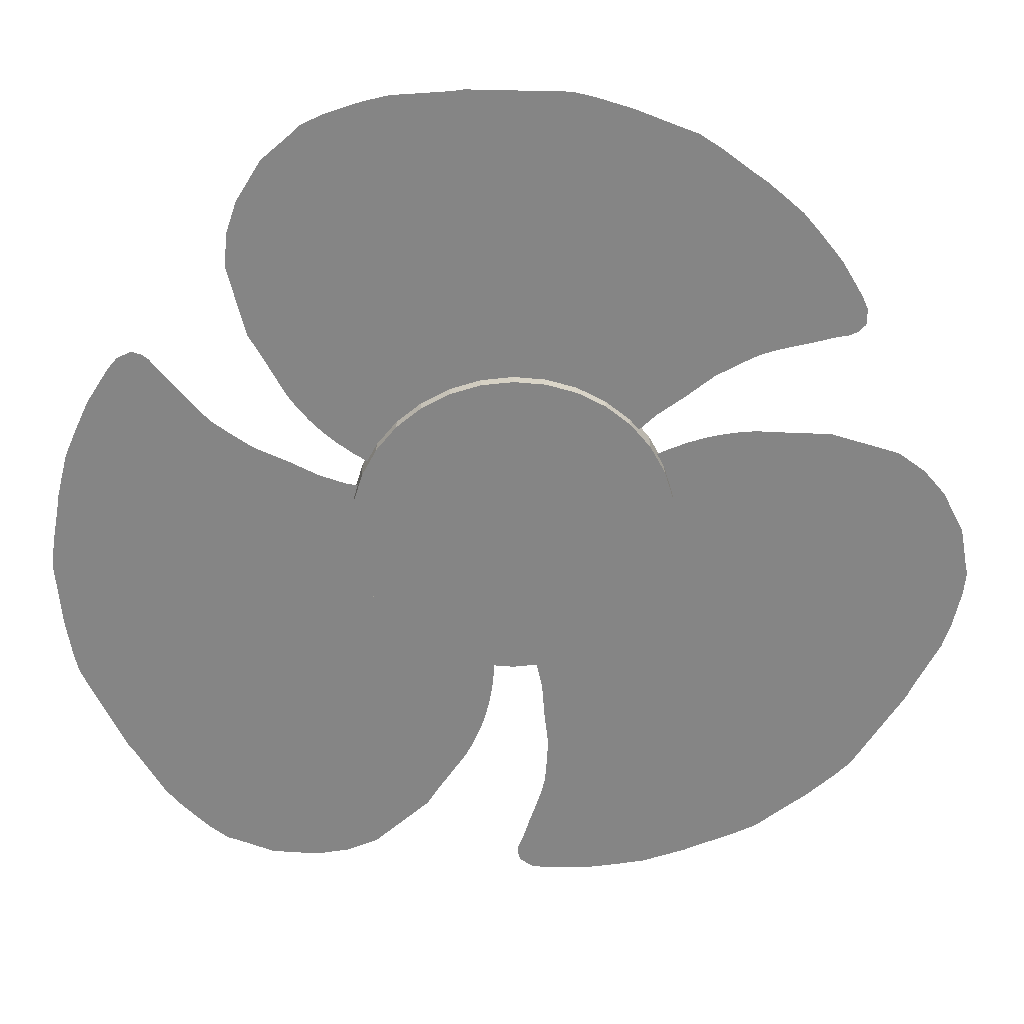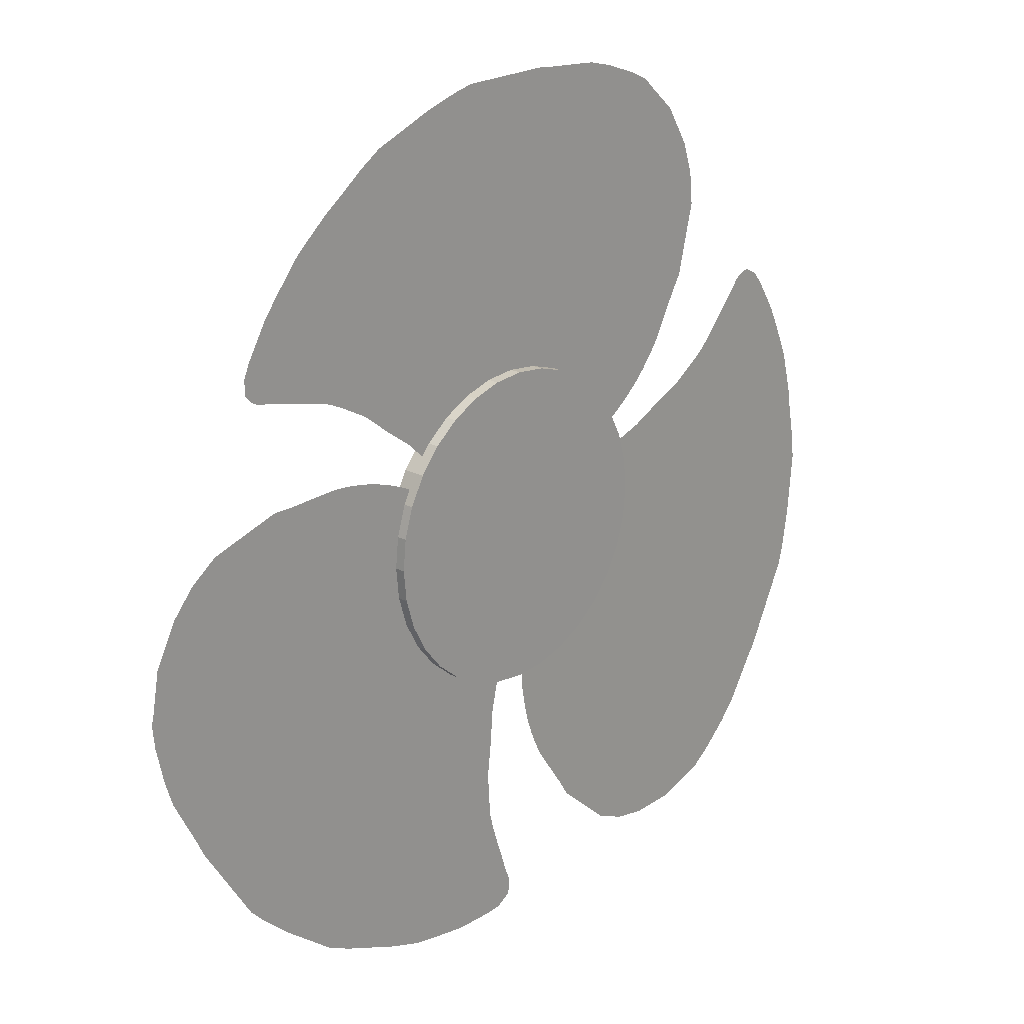
<metadata>
{"format":"obj","ext":"obj","renderer":"f3d","projection":"perspective","resolution":1024,"background":"white","views":[{"elev":28.3,"azim":178.8,"up":"+Y"},{"elev":20.6,"azim":-46.8,"up":"+Y"}]}
</metadata>
<code>
v 0 -0.1944 0.014
v 0 -0.1944 -0.014
v 0.03793 -0.1907 0.014
v 0.03793 -0.1907 -0.014
v 0.07439 -0.1796 0.014
v 0.07439 -0.1796 -0.014
v 0.108 -0.1616 0.014
v 0.108 -0.1616 -0.014
v 0.1375 -0.1375 0.014
v 0.1375 -0.1375 -0.014
v 0.1616 -0.108 0.014
v 0.1616 -0.108 -0.014
v 0.1796 -0.07439 0.014
v 0.1796 -0.07439 -0.014
v 0.1907 -0.03793 0.014
v 0.1907 -0.03793 -0.014
v 0.1944 -0 0.014
v 0.1944 -0 -0.014
v 0.1907 0.03793 0.014
v 0.1907 0.03793 -0.014
v 0.1796 0.07439 0.014
v 0.1796 0.07439 -0.014
v 0.1616 0.108 0.014
v 0.1616 0.108 -0.014
v 0.1375 0.1375 0.014
v 0.1375 0.1375 -0.014
v 0.108 0.1616 0.014
v 0.108 0.1616 -0.014
v 0.07439 0.1796 0.014
v 0.07439 0.1796 -0.014
v 0.03793 0.1907 0.014
v 0.03793 0.1907 -0.014
v -0 0.1944 0.014
v -0 0.1944 -0.014
v -0.03793 0.1907 0.014
v -0.03793 0.1907 -0.014
v -0.07439 0.1796 0.014
v -0.07439 0.1796 -0.014
v -0.108 0.1616 0.014
v -0.108 0.1616 -0.014
v -0.1375 0.1375 0.014
v -0.1375 0.1375 -0.014
v -0.1616 0.108 0.014
v -0.1616 0.108 -0.014
v -0.1796 0.07439 0.014
v -0.1796 0.07439 -0.014
v -0.1907 0.03793 0.014
v -0.1907 0.03793 -0.014
v -0.1944 -0 0.014
v -0.1944 -0 -0.014
v -0.1907 -0.03793 0.014
v -0.1907 -0.03793 -0.014
v -0.1796 -0.07439 0.014
v -0.1796 -0.07439 -0.014
v -0.1616 -0.108 0.014
v -0.1616 -0.108 -0.014
v -0.1375 -0.1375 0.014
v -0.1375 -0.1375 -0.014
v -0.108 -0.1616 0.014
v -0.108 -0.1616 -0.014
v -0.07439 -0.1796 0.014
v -0.07439 -0.1796 -0.014
v -0.03793 -0.1907 0.014
v -0.03793 -0.1907 -0.014
v -0.117 0.4742 -0
v 0.1629 0.48 -0
v -0.117 0.1943 -0
v 0.1629 0.1943 -0
v -0.4022 0.2928 -0
v -0.4002 0.2483 -0
v -0.2359 0.4711 -0
v -0.2359 0.1933 -0
v -0.2673 0.4468 -0
v -0.2673 0.21 -0
v -0.2869 0.4324 -0
v -0.2869 0.2196 -0
v -0.3065 0.4154 -0
v -0.3065 0.2257 -0
v -0.3287 0.3958 -0
v -0.3287 0.2309 -0
v -0.3483 0.3723 -0
v -0.3483 0.2348 -0
v -0.365 0.3514 -0
v -0.364 0.2389 -0
v -0.3771 0.3357 -0
v -0.3771 0.2419 -0
v -0.3941 0.307 -0
v -0.3915 0.244 -0
v -0.4094 0.2765 -0
v -0.4089 0.257 -0
v -0.09958 0.1769 -0
v -0.2011 0.1662 -0
v -0.05493 0.1605 -0
v -0.1689 0.1433 -0
v -0.04295 0.154 -0
v -0.1445 0.1205 -0
v -0.01377 0.1466 -0
v -0.1314 0.1004 -0
v -0.08878 0.4915 -0
v -0.2077 0.4902 -0
v -0.04957 0.5072 -0
v -0.1685 0.5059 -0
v -0.01507 0.5213 -0
v -0.134 0.52 -0
v 0.02884 0.5354 -0
v -0.09009 0.5341 -0
v 0.05393 0.5438 -0
v -0.065 0.5404 -0
v 0.2445 0.4962 -0
v 0.2272 0.1959 -0
v 0.2821 0.4633 -0
v 0.2508 0.188 -0
v 0.3119 0.4147 -0
v 0.2653 0.1739 -0
v 0.3245 0.377 -0
v 0.2947 0.2288 -0
v 0.3284 0.3365 -0
v 0.3073 0.2502 -0
v -0.07678 0.1428 -0
v -0.1106 0.1316 -0
v -0.0521 0.1384 -0
v -0.09174 0.1228 -0
v -0.1357 0.1096 -0
v -0.1401 0.115 -0
v -0.03278 0.1526 -0
v -0.02262 0.1511 -0
v -0.1043 0.1275 -0
v -0.09803 0.1234 -0
v -0.07206 0.1414 -0
v -0.06033 0.139 -0
v 0.2398 0.1715 -0
v 0.2539 0.1574 -0
v 0.2257 0.1544 -0
v 0.2398 0.1403 -0
v 0.2122 0.1404 -0
v 0.2264 0.1263 -0
v 0.1957 0.1257 -0
v 0.2099 0.1116 -0
v 0.1756 0.1104 -0
v 0.1897 0.09631 -0
v 0.1554 0.09758 -0
v 0.1695 0.08347 -0
v 0.1395 0.08964 -0
v 0.1536 0.07553 -0
v -0.04305 0.4981 -0
v 0.2369 0.5039 -0
v -0.009871 0.5115 -0
v 0.211 0.5161 -0
v 0.03559 0.5277 -0
v 0.168 0.5305 -0
v 0.06926 0.5419 -0
v 0.1368 0.5377 -0
v 0.1457 0.1073 -0
v 0.1298 0.09932 -0
v 0.135 0.1169 -0
v 0.1192 0.109 -0
v 0.1243 0.1241 -0
v 0.1085 0.1161 -0
v 0.1106 0.1307 -0
v 0.0947 0.1227 -0
v 0.09634 0.1368 -0
v 0.08045 0.1289 -0
v 0.08513 0.1409 -0
v 0.06924 0.1329 -0
v 0.07291 0.1444 -0
v 0.05702 0.1365 -0
v 0.05865 0.149 -0
v 0.04276 0.1411 -0
v 0.04133 0.1521 -0
v 0.02544 0.1441 -0
v 0.03013 0.1536 -0
v 0.01424 0.1457 -0
v 0.01078 0.1546 -0
v -0.005114 0.1467 -0
v -0.3461 -0.3623 1.8e-05
v -0.4962 -0.1259 -0.00104
v -0.1067 -0.2172 0.002045
v -0.2518 0.0222 0.001029
v -0.04314 -0.5122 0.002367
v -0.006163 -0.4874 0.002681
v -0.2818 -0.4624 0.000472
v -0.04425 -0.3184 0.002484
v -0.2448 -0.4766 0.000762
v -0.04225 -0.3539 0.002477
v -0.2223 -0.4859 0.000937
v -0.0403 -0.3756 0.002478
v -0.1976 -0.4939 0.001131
v -0.03534 -0.3955 0.002506
v -0.1693 -0.5027 0.001354
v -0.02829 -0.4172 0.002548
v -0.1391 -0.5073 0.001595
v -0.02148 -0.436 0.002591
v -0.1125 -0.5107 0.001807
v -0.0168 -0.4515 0.002619
v -0.09286 -0.5129 0.001965
v -0.0126 -0.4643 0.002644
v -0.05946 -0.5125 0.002235
v -0.006953 -0.4777 0.002681
v -0.02545 -0.5098 0.002511
v -0.009098 -0.4993 0.00265
v -0.1009 -0.1933 0.002108
v -0.03913 -0.2745 0.002554
v -0.11 -0.1466 0.002064
v -0.03628 -0.2351 0.002602
v -0.1107 -0.133 0.002068
v -0.02936 -0.2024 0.002679
v -0.1194 -0.1042 0.002016
v -0.01898 -0.1808 0.002777
v -0.3755 -0.3471 -0.00021
v -0.3128 -0.4481 0.000231
v -0.4092 -0.3217 -0.000465
v -0.3465 -0.4227 -2.4e-05
v -0.4392 -0.2995 -0.000693
v -0.3764 -0.4005 -0.000252
v -0.474 -0.2693 -0.000954
v -0.4113 -0.3703 -0.000513
v -0.4942 -0.2522 -0.001106
v -0.4296 -0.3521 -0.00065
v -0.5523 -0.06454 -0.001453
v -0.2865 0.07637 0.000785
v -0.5436 -0.01529 -0.001351
v -0.292 0.1006 0.000756
v -0.5175 0.03539 -0.001107
v -0.2875 0.1203 0.000805
v -0.4918 0.06562 -0.00088
v -0.3496 0.117 0.000301
v -0.4592 0.09001 -0.000601
v -0.3745 0.1167 0.0001
v -0.08356 -0.1561 0.002272
v -0.05646 -0.1793 0.002476
v -0.09258 -0.1327 0.002214
v -0.05868 -0.1585 0.002471
v -0.02457 -0.1893 0.002727
v -0.02696 -0.1959 0.002703
v -0.1147 -0.1235 0.002042
v -0.1187 -0.1141 0.002015
v -0.0562 -0.1718 0.002483
v -0.05595 -0.1642 0.00249
v -0.08475 -0.1513 0.002265
v -0.08883 -0.1401 0.00224
v -0.2722 0.0997 0.000915
v -0.2674 0.1191 0.000966
v -0.2502 0.09655 0.00109
v -0.2455 0.1159 0.001141
v -0.2313 0.09233 0.001241
v -0.2265 0.1117 0.001292
v -0.2102 0.08582 0.001407
v -0.2054 0.1052 0.001458
v -0.1866 0.07649 0.001591
v -0.1819 0.09588 0.001642
v -0.1652 0.0659 0.001757
v -0.1605 0.08528 0.001808
v -0.1502 0.05643 0.001872
v -0.1454 0.07581 0.001923
v -0.4048 -0.3114 -0.000423
v -0.5549 -0.07501 -0.001481
v -0.4335 -0.29 -0.000641
v -0.5519 -0.1035 -0.001476
v -0.4709 -0.2595 -0.000923
v -0.5419 -0.1477 -0.001424
v -0.5005 -0.238 -0.001148
v -0.532 -0.1782 -0.001363
v -0.1685 0.05261 0.001722
v -0.1534 0.04314 0.001837
v -0.1712 0.03845 0.001691
v -0.1562 0.02898 0.001806
v -0.1718 0.0256 0.001678
v -0.1567 0.01613 0.001793
v -0.1703 0.01041 0.00168
v -0.1553 0.000943 0.001795
v -0.1681 -0.004948 0.001687
v -0.1531 -0.01442 0.001803
v -0.1658 -0.01664 0.001699
v -0.1508 -0.02611 0.001814
v -0.1625 -0.02894 0.001717
v -0.1475 -0.03841 0.001832
v -0.159 -0.04351 0.001736
v -0.144 -0.05298 0.001851
v -0.1527 -0.0599 0.001776
v -0.1377 -0.06938 0.001892
v -0.1482 -0.07028 0.001806
v -0.1332 -0.07975 0.001921
v -0.139 -0.08736 0.001869
v -0.124 -0.09683 0.001984
v 0.5024 -0.1284 0.001846
v 0.3796 -0.38 -0.00011
v 0.2535 -0.000418 -0.001594
v 0.1255 -0.2494 -0.003622
v 0.4715 0.2082 0.001681
v 0.431 0.2267 0.00112
v 0.554 -0.02123 0.002668
v 0.307 0.1058 -0.000745
v 0.5468 0.01778 0.002597
v 0.3362 0.1261 -0.000313
v 0.5429 0.04179 0.002562
v 0.3537 0.1391 -5.3e-05
v 0.5368 0.06699 0.002495
v 0.368 0.1538 0.000163
v 0.5295 0.09571 0.002415
v 0.3829 0.1711 0.000388
v 0.5176 0.1239 0.002268
v 0.3953 0.1868 0.000579
v 0.5066 0.1483 0.002132
v 0.4061 0.1989 0.000742
v 0.4982 0.1662 0.002027
v 0.4147 0.2091 0.000873
v 0.4804 0.1945 0.001796
v 0.4232 0.2209 0.001003
v 0.4603 0.222 0.001532
v 0.4427 0.2305 0.00129
v 0.23 -0.007946 -0.001935
v 0.267 0.08721 -0.001331
v 0.1951 -0.04018 -0.002459
v 0.2319 0.069 -0.001845
v 0.1838 -0.04785 -0.002626
v 0.2004 0.05776 -0.002303
v 0.1639 -0.07041 -0.002928
v 0.1766 0.05531 -0.002644
v 0.5049 -0.1614 0.001853
v 0.5581 -0.05506 0.002698
v 0.5009 -0.2035 0.001762
v 0.5541 -0.0971 0.002607
v 0.4977 -0.2406 0.001686
v 0.5509 -0.1342 0.002531
v 0.4901 -0.2861 0.001541
v 0.5434 -0.1797 0.002386
v 0.4861 -0.3123 0.001463
v 0.5375 -0.2049 0.002282
v 0.3567 -0.4599 -0.000502
v 0.0975 -0.3073 -0.004068
v 0.3102 -0.4784 -0.001179
v 0.07977 -0.3246 -0.004335
v 0.2533 -0.4826 -0.001992
v 0.06057 -0.3311 -0.004613
v 0.2141 -0.4766 -0.002546
v 0.09595 -0.3823 -0.004151
v 0.1763 -0.4616 -0.003072
v 0.1092 -0.4033 -0.00398
v 0.1893 -0.01265 -0.002518
v 0.1949 0.02256 -0.002411
v 0.1741 -0.03258 -0.002751
v 0.1784 0.009813 -0.002656
v 0.1867 0.05499 -0.0025
v 0.1936 0.05638 -0.002402
v 0.1779 -0.05622 -0.002717
v 0.1719 -0.0646 -0.002809
v 0.1883 0.01884 -0.002507
v 0.1818 0.01513 -0.002603
v 0.1859 -0.01618 -0.002571
v 0.1784 -0.02554 -0.002684
v 0.07013 -0.3073 -0.004458
v 0.05113 -0.3134 -0.004733
v 0.06134 -0.2869 -0.004566
v 0.04234 -0.293 -0.004842
v 0.05499 -0.2686 -0.004642
v 0.03599 -0.2747 -0.004917
v 0.04949 -0.2472 -0.004702
v 0.03049 -0.2533 -0.004978
v 0.04513 -0.2223 -0.004744
v 0.02612 -0.2283 -0.00502
v 0.04294 -0.1984 -0.004756
v 0.02393 -0.2045 -0.005031
v 0.04314 -0.1807 -0.004738
v 0.02413 -0.1868 -0.005014
v 0.4898 -0.2051 0.001603
v 0.367 -0.4567 -0.000353
v 0.4866 -0.2408 0.001528
v 0.3897 -0.4393 -1.5e-05
v 0.4802 -0.2886 0.001398
v 0.4221 -0.4076 0.000473
v 0.4774 -0.325 0.001328
v 0.4428 -0.3832 0.000788
v 0.05597 -0.1943 -0.004567
v 0.05617 -0.1765 -0.004549
v 0.06946 -0.1892 -0.00437
v 0.06966 -0.1714 -0.004353
v 0.08069 -0.1829 -0.004205
v 0.08089 -0.1652 -0.004188
v 0.09287 -0.1737 -0.004024
v 0.09306 -0.156 -0.004007
v 0.1048 -0.1638 -0.003846
v 0.105 -0.1461 -0.003829
v 0.1136 -0.1557 -0.003715
v 0.1138 -0.138 -0.003697
v 0.1223 -0.1465 -0.003582
v 0.1225 -0.1287 -0.003565
v 0.1329 -0.1359 -0.003423
v 0.1331 -0.1182 -0.003405
v 0.1436 -0.1219 -0.00326
v 0.1438 -0.1042 -0.003243
v 0.15 -0.1127 -0.00316
v 0.1502 -0.09489 -0.003143
v 0.1598 -0.09591 -0.003007
v 0.16 -0.07814 -0.00299
f 1 2 4
f 4 6 5
f 6 8 7
f 8 10 9
f 10 12 11
f 11 12 14
f 13 14 16
f 16 18 17
f 18 20 19
f 20 22 21
f 22 24 23
f 24 26 25
f 26 28 27
f 28 30 29
f 30 32 31
f 32 34 33
f 33 34 36
f 35 36 38
f 37 38 40
f 39 40 42
f 42 44 43
f 44 46 45
f 46 48 47
f 47 48 50
f 50 52 51
f 52 54 53
f 54 56 55
f 56 58 57
f 57 58 60
f 59 60 62
f 6 38 14
f 64 2 1
f 61 62 64
f 31 47 15
f 66 68 67
f 65 67 72
f 71 72 74
f 73 74 76
f 75 76 78
f 77 78 80
f 79 80 82
f 81 82 84
f 83 84 86
f 85 86 88
f 87 88 70
f 69 70 90
f 72 67 91
f 92 91 93
f 93 95 119
f 130 126 97
f 71 100 99
f 100 102 101
f 102 104 103
f 104 106 105
f 106 108 107
f 68 66 109
f 109 111 112
f 111 113 114
f 114 113 115
f 116 115 117
f 123 128 122
f 128 130 121
f 96 120 127
f 124 127 128
f 120 119 129
f 127 129 130
f 119 95 125
f 129 125 126
f 112 114 132
f 131 132 134
f 133 134 136
f 136 138 137
f 138 140 139
f 140 142 141
f 142 144 143
f 65 145 146
f 145 147 148
f 147 149 150
f 150 149 151
f 141 143 154
f 153 154 156
f 155 156 158
f 157 158 160
f 159 160 162
f 161 162 164
f 163 164 166
f 165 166 168
f 167 168 170
f 169 170 172
f 171 172 174
f 93 126 125
f 66 146 109
f 65 99 145
f 147 145 99
f 149 147 101
f 151 149 103
f 105 107 151
f 161 68 159
f 176 178 177
f 175 177 182
f 181 182 184
f 183 184 186
f 185 186 188
f 187 188 190
f 189 190 192
f 191 192 194
f 193 194 196
f 195 196 198
f 197 198 180
f 179 180 200
f 182 177 201
f 202 201 203
f 206 204 230
f 240 236 207
f 181 210 209
f 210 212 211
f 212 214 213
f 214 216 215
f 216 218 217
f 178 176 219
f 219 221 222
f 221 223 224
f 224 223 225
f 226 225 227
f 233 238 232
f 238 240 231
f 206 230 237
f 234 237 238
f 230 229 239
f 237 239 240
f 229 205 235
f 239 235 236
f 222 224 242
f 241 242 244
f 243 244 246
f 246 248 247
f 248 250 249
f 250 252 251
f 252 254 253
f 175 255 256
f 255 257 258
f 257 259 260
f 260 259 261
f 251 253 264
f 263 264 266
f 265 266 268
f 267 268 270
f 269 270 272
f 271 272 274
f 273 274 276
f 275 276 278
f 277 278 280
f 279 280 282
f 281 282 284
f 235 205 203
f 176 256 219
f 175 209 255
f 257 255 209
f 259 257 211
f 261 259 213
f 215 217 261
f 271 178 269
f 286 288 287
f 285 287 292
f 291 292 294
f 293 294 296
f 295 296 298
f 297 298 300
f 299 300 302
f 301 302 304
f 303 304 306
f 305 306 308
f 307 308 290
f 289 290 310
f 292 287 311
f 312 311 313
f 316 314 340
f 350 346 317
f 291 320 319
f 320 322 321
f 322 324 323
f 324 326 325
f 326 328 327
f 288 286 329
f 329 331 332
f 331 333 334
f 334 333 335
f 336 335 337
f 343 348 342
f 348 350 341
f 316 340 347
f 344 347 348
f 340 339 349
f 347 349 350
f 339 315 345
f 349 345 346
f 332 334 352
f 351 352 354
f 353 354 356
f 356 358 357
f 358 360 359
f 360 362 361
f 362 364 363
f 285 365 366
f 365 367 368
f 367 369 370
f 370 369 371
f 361 363 374
f 373 374 376
f 375 376 378
f 377 378 380
f 379 380 382
f 381 382 384
f 383 384 386
f 385 386 388
f 387 388 390
f 389 390 392
f 391 392 394
f 345 315 313
f 286 366 329
f 285 319 365
f 367 365 319
f 369 367 321
f 371 369 323
f 325 327 371
f 381 288 379
f 3 1 4
f 3 4 5
f 5 6 7
f 7 8 9
f 9 10 11
f 13 11 14
f 15 13 16
f 15 16 17
f 17 18 19
f 19 20 21
f 21 22 23
f 23 24 25
f 25 26 27
f 27 28 29
f 29 30 31
f 31 32 33
f 35 33 36
f 37 35 38
f 39 37 40
f 41 39 42
f 41 42 43
f 43 44 45
f 45 46 47
f 49 47 50
f 49 50 51
f 51 52 53
f 53 54 55
f 55 56 57
f 59 57 60
f 61 59 62
f 6 4 2
f 2 64 62
f 62 60 58
f 58 56 54
f 50 58 52
f 63 61 64
f 42 40 44
f 50 62 58
f 34 32 36
f 32 38 36
f 26 32 28
f 26 24 22
f 18 14 20
f 18 16 14
f 14 12 10
f 10 8 6
f 6 2 62
f 20 32 26
f 46 44 48
f 40 38 48
f 32 30 28
f 22 20 26
f 20 14 32
f 14 10 6
f 58 54 52
f 62 48 38
f 44 40 48
f 63 64 1
f 38 32 14
f 62 50 48
f 38 6 62
f 63 1 3
f 3 5 7
f 11 13 9
f 15 7 13
f 15 17 19
f 19 21 23
f 23 25 27
f 27 29 31
f 31 33 35
f 35 37 39
f 39 41 43
f 43 45 47
f 47 49 51
f 55 57 53
f 59 47 57
f 59 61 63
f 7 15 3
f 13 7 9
f 15 19 23
f 23 27 31
f 31 35 39
f 39 43 47
f 71 65 72
f 63 47 59
f 3 15 47
f 15 23 31
f 31 39 47
f 57 51 53
f 65 66 67
f 57 47 51
f 63 3 47
f 73 71 74
f 75 73 76
f 77 75 78
f 79 77 80
f 81 79 82
f 83 81 84
f 85 83 86
f 87 85 88
f 69 87 70
f 89 69 90
f 92 72 91
f 94 92 93
f 93 120 94
f 121 130 97
f 65 71 99
f 93 119 120
f 120 96 94
f 99 100 101
f 101 102 103
f 103 104 105
f 105 106 107
f 110 68 109
f 110 109 112
f 112 111 114
f 116 114 115
f 118 116 117
f 98 123 122
f 122 128 121
f 124 96 127
f 123 124 128
f 127 120 129
f 128 127 130
f 129 119 125
f 130 129 126
f 131 112 132
f 133 131 134
f 135 133 136
f 135 136 137
f 137 138 139
f 139 140 141
f 141 142 143
f 66 65 146
f 146 145 148
f 148 147 150
f 152 150 151
f 153 141 154
f 155 153 156
f 157 155 158
f 159 157 160
f 161 159 162
f 163 161 164
f 165 163 166
f 167 165 168
f 169 167 170
f 171 169 172
f 173 171 174
f 93 91 67
f 101 147 99
f 174 97 126
f 95 93 125
f 173 174 126
f 103 149 101
f 93 173 126
f 93 67 173
f 105 151 103
f 68 163 165
f 133 110 131
f 137 68 135
f 141 153 139
f 167 68 165
f 67 68 173
f 133 68 110
f 68 169 171
f 68 133 135
f 181 175 182
f 110 112 131
f 137 139 155
f 139 153 155
f 157 68 155
f 68 137 155
f 159 68 157
f 68 171 173
f 175 176 177
f 163 68 161
f 68 167 169
f 183 181 184
f 185 183 186
f 187 185 188
f 189 187 190
f 191 189 192
f 193 191 194
f 195 193 196
f 197 195 198
f 179 197 180
f 199 179 200
f 202 182 201
f 204 202 203
f 229 230 203
f 203 205 229
f 231 240 207
f 175 181 209
f 230 204 203
f 209 210 211
f 211 212 213
f 213 214 215
f 215 216 217
f 220 178 219
f 220 219 222
f 222 221 224
f 226 224 225
f 228 226 227
f 208 233 232
f 232 238 231
f 234 206 237
f 233 234 238
f 237 230 239
f 238 237 240
f 239 229 235
f 240 239 236
f 241 222 242
f 243 241 244
f 245 243 246
f 245 246 247
f 247 248 249
f 249 250 251
f 251 252 253
f 176 175 256
f 256 255 258
f 258 257 260
f 262 260 261
f 263 251 264
f 265 263 266
f 267 265 268
f 269 267 270
f 271 269 272
f 273 271 274
f 275 273 276
f 277 275 278
f 279 277 280
f 281 279 282
f 283 281 284
f 203 201 177
f 213 259 211
f 284 207 236
f 211 257 209
f 283 284 236
f 236 235 203
f 203 283 236
f 203 177 283
f 215 261 213
f 178 273 275
f 243 220 241
f 247 178 245
f 251 263 249
f 277 178 275
f 177 178 283
f 243 178 220
f 178 279 281
f 178 243 245
f 291 285 292
f 220 222 241
f 247 249 265
f 249 263 265
f 267 178 265
f 178 247 265
f 269 178 267
f 178 281 283
f 285 286 287
f 273 178 271
f 178 277 279
f 293 291 294
f 295 293 296
f 297 295 298
f 299 297 300
f 301 299 302
f 303 301 304
f 305 303 306
f 307 305 308
f 289 307 290
f 309 289 310
f 312 292 311
f 314 312 313
f 339 340 313
f 313 315 339
f 341 350 317
f 285 291 319
f 340 314 313
f 319 320 321
f 321 322 323
f 323 324 325
f 325 326 327
f 330 288 329
f 330 329 332
f 332 331 334
f 336 334 335
f 338 336 337
f 318 343 342
f 342 348 341
f 344 316 347
f 343 344 348
f 347 340 349
f 348 347 350
f 349 339 345
f 350 349 346
f 351 332 352
f 353 351 354
f 355 353 356
f 355 356 357
f 357 358 359
f 359 360 361
f 361 362 363
f 286 285 366
f 366 365 368
f 368 367 370
f 372 370 371
f 373 361 374
f 375 373 376
f 377 375 378
f 379 377 380
f 381 379 382
f 383 381 384
f 385 383 386
f 387 385 388
f 389 387 390
f 391 389 392
f 393 391 394
f 313 311 287
f 323 369 321
f 394 317 346
f 321 367 319
f 393 394 346
f 346 345 313
f 313 393 346
f 313 287 393
f 325 371 323
f 288 383 385
f 353 330 351
f 357 288 355
f 361 373 359
f 387 288 385
f 287 288 393
f 353 288 330
f 288 389 391
f 288 353 355
f 330 332 351
f 357 359 375
f 359 373 375
f 377 288 375
f 288 357 375
f 379 288 377
f 288 391 393
f 383 288 381
f 288 387 389

</code>
